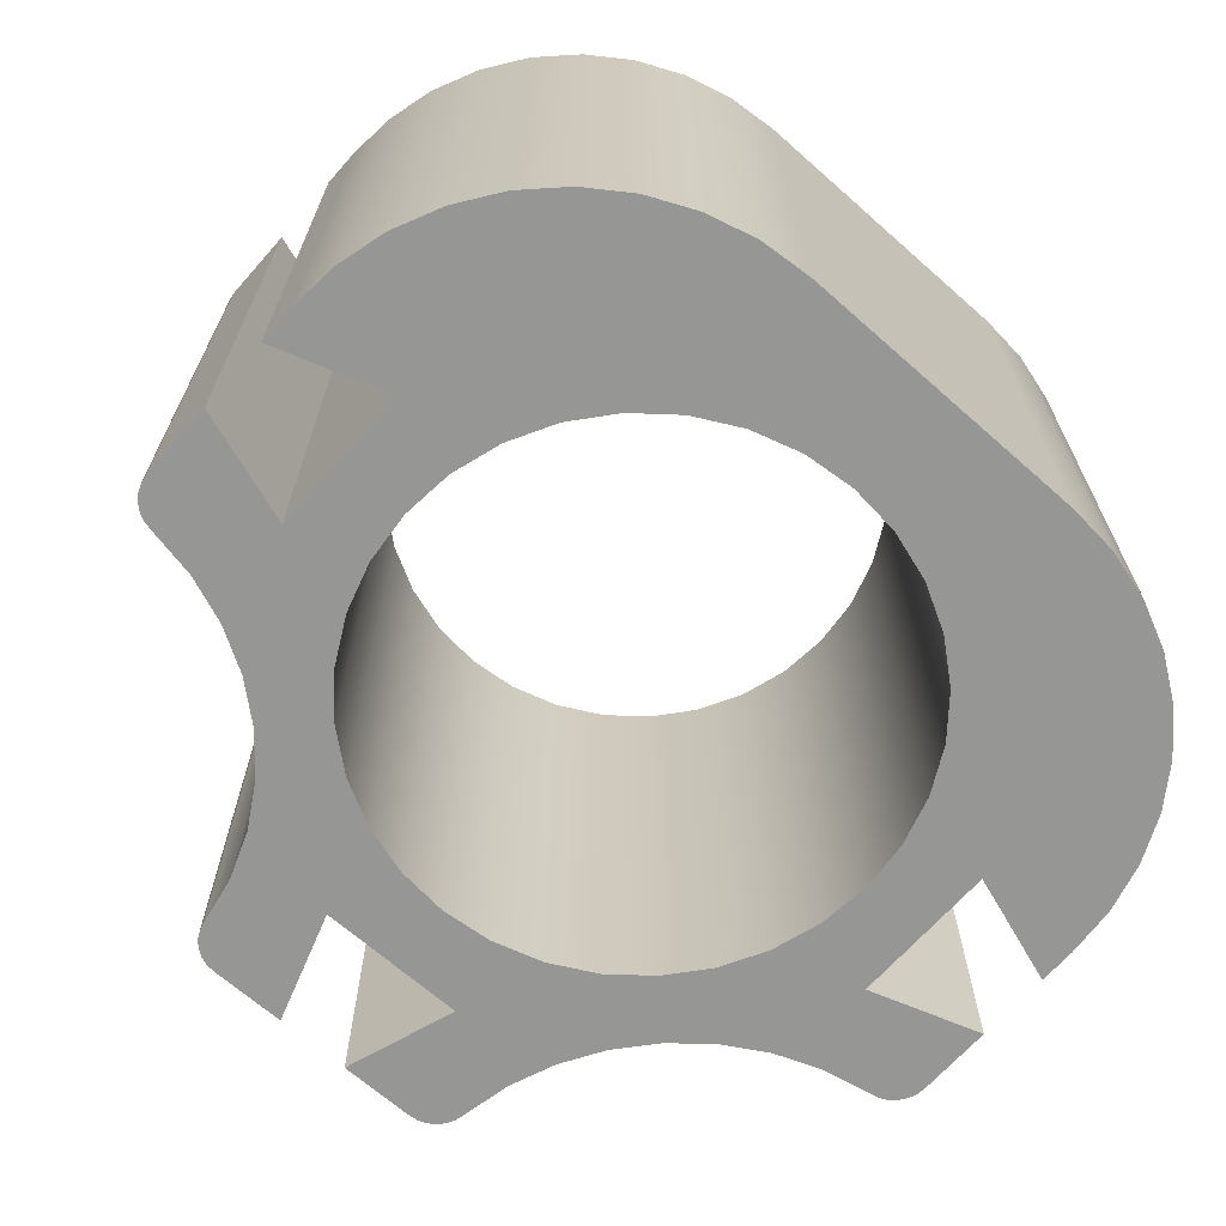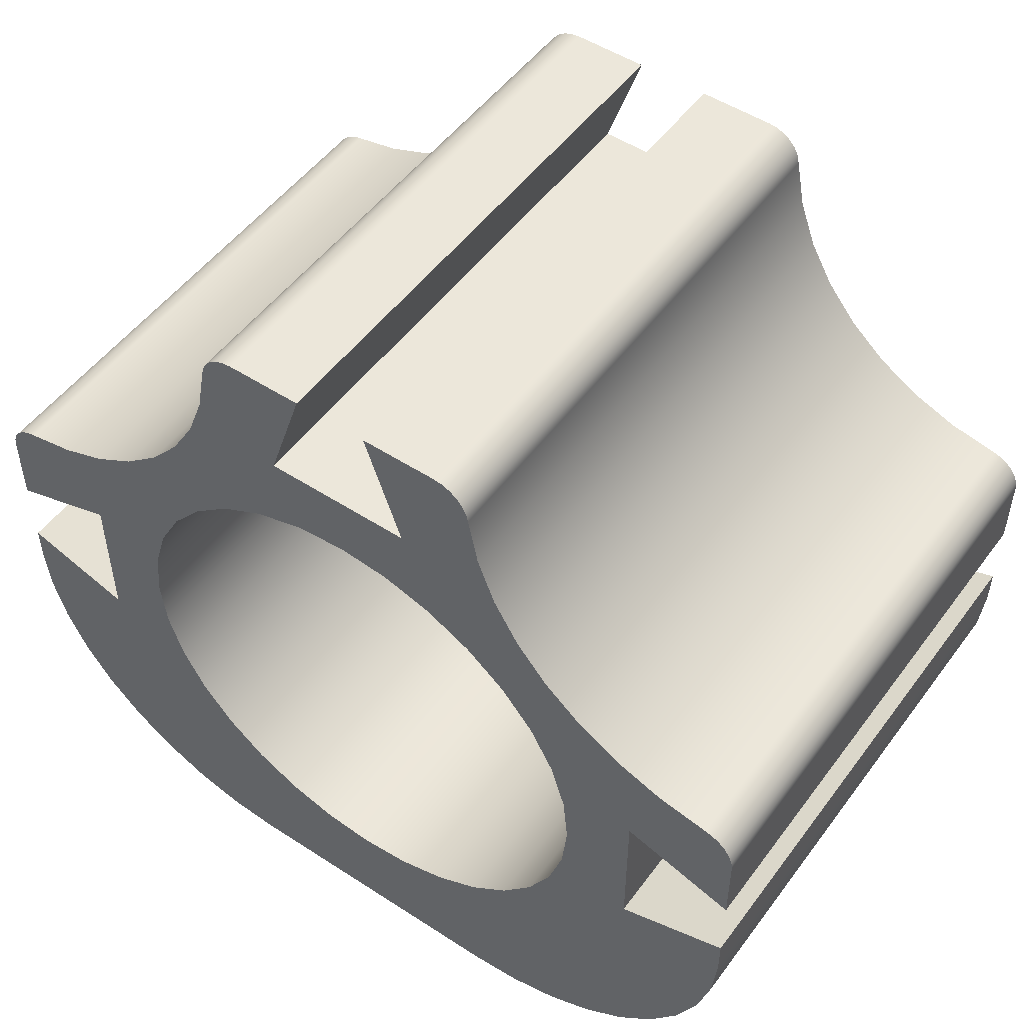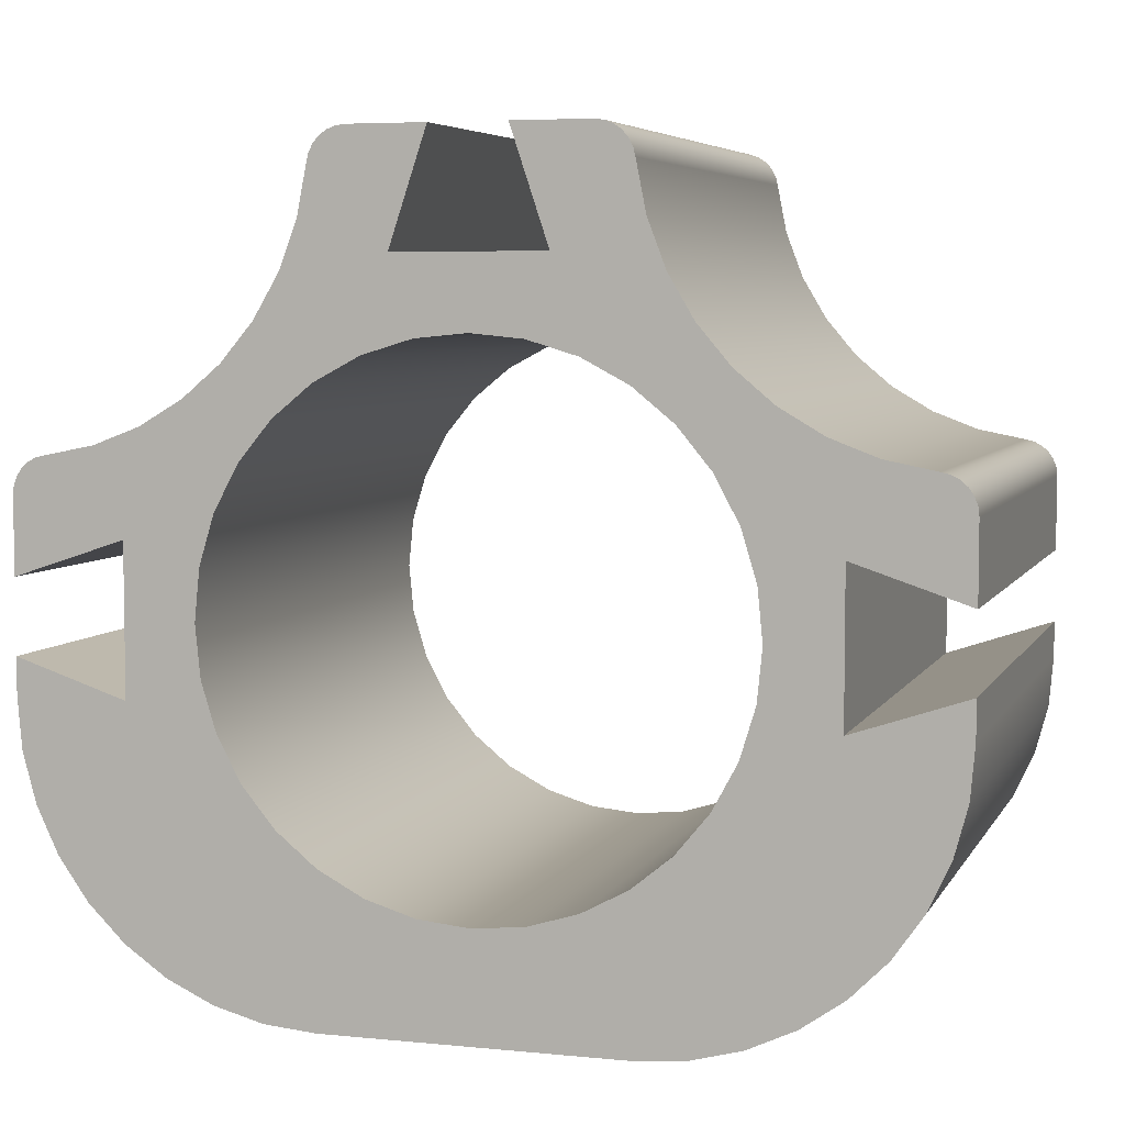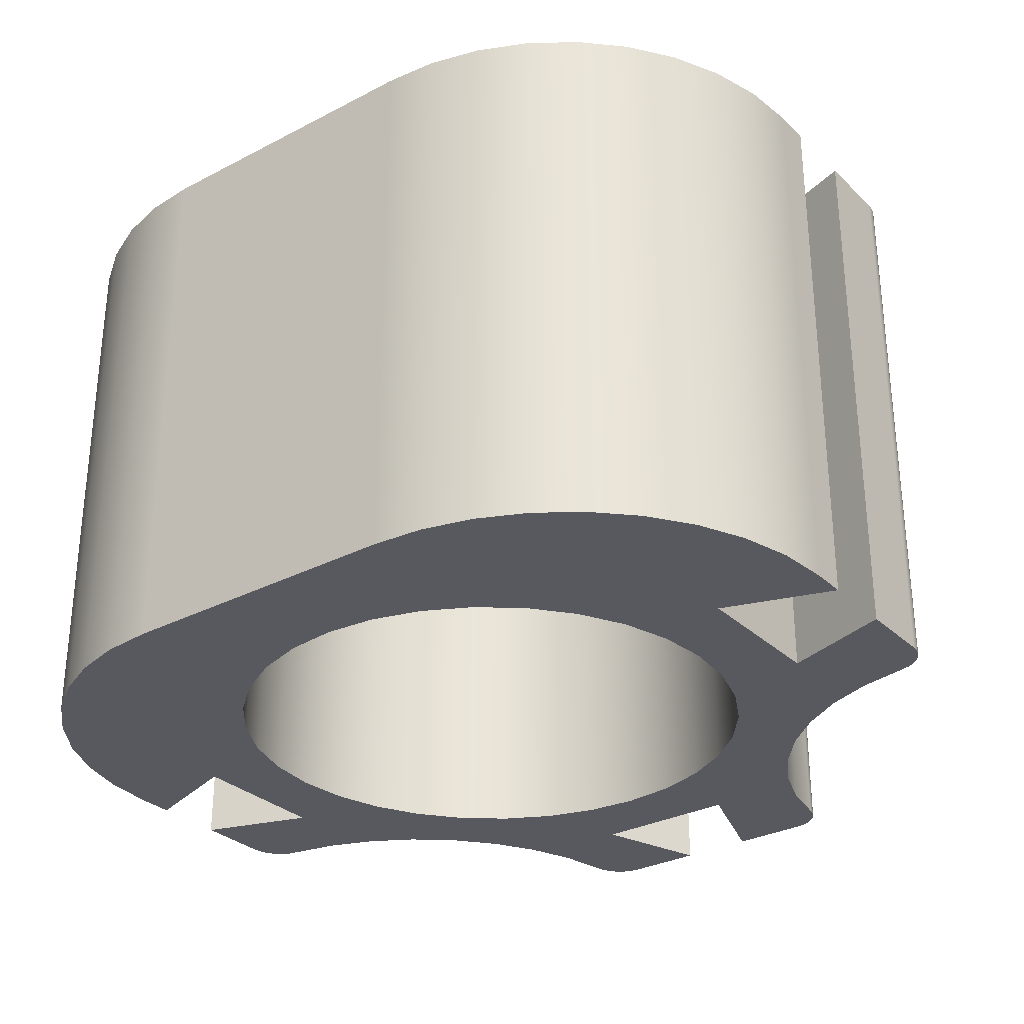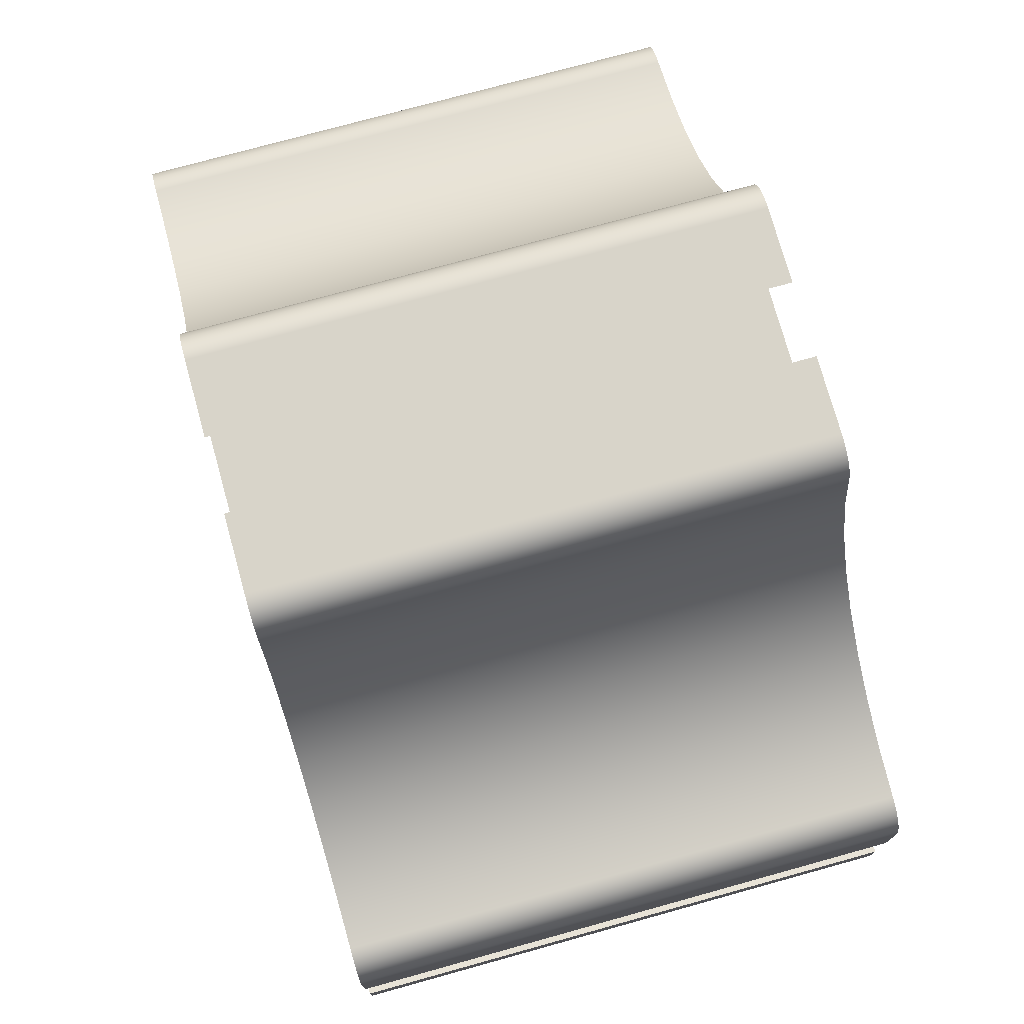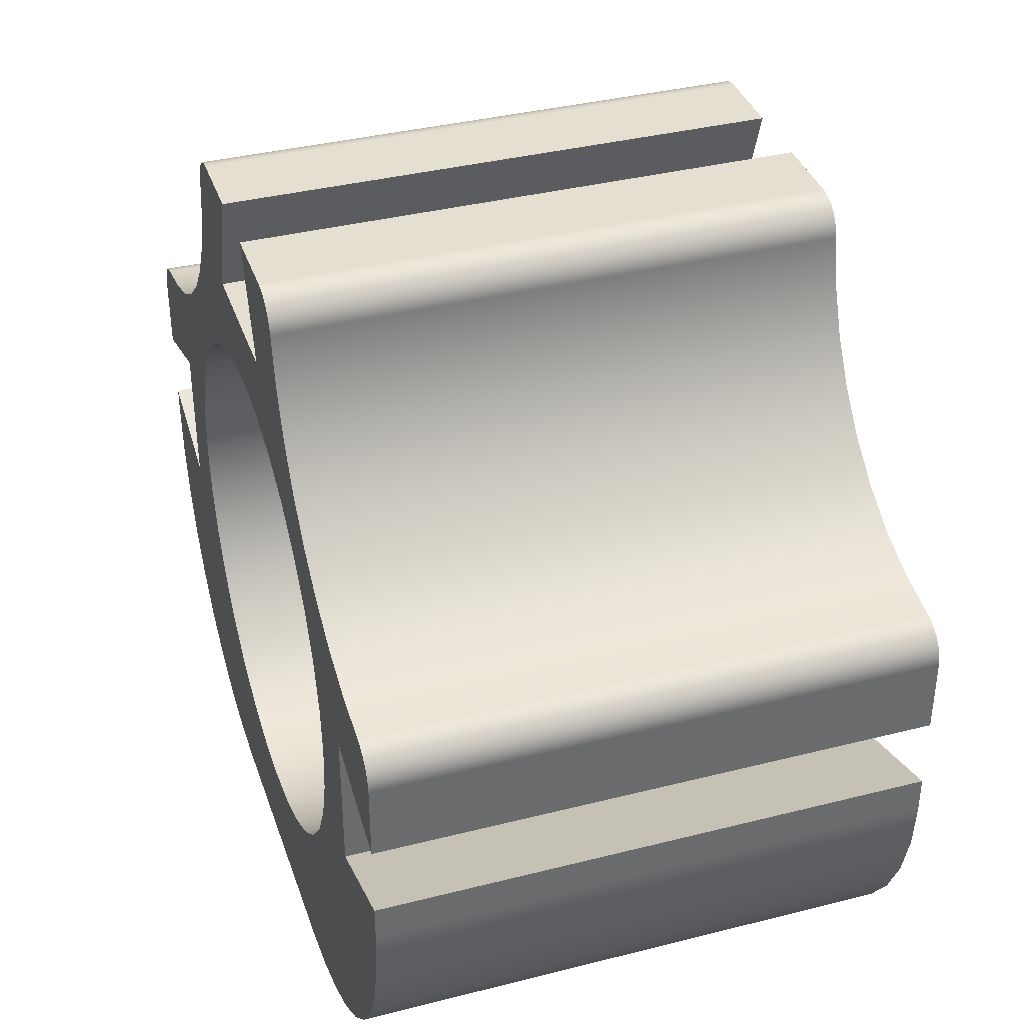
<metadata>
{"format":"obj","ext":"obj","renderer":"f3d","projection":"perspective","resolution":1024,"background":"white","views":[{"elev":-67.7,"azim":-41.5,"up":"+Z"},{"elev":51.1,"azim":35.3,"up":"+Y"},{"elev":5.6,"azim":17.1,"up":"+Y"},{"elev":-30.4,"azim":37.0,"up":"+Z"},{"elev":75.1,"azim":74.5,"up":"+Y"},{"elev":37.4,"azim":-108.0,"up":"+Y"}]}
</metadata>
<code>
g Body2
v -12 3.056 15
v -11.97 3.297 15
v -11.88 3.523 15
v -11.75 3.722 15
v -11.56 3.882 15
v -11.35 3.994 15
v -11.11 4.05 15
v -11.11 4.05 0
v -11.35 3.994 0
v -11.56 3.882 0
v -11.75 3.722 0
v -11.88 3.523 0
v -11.97 3.297 0
v -12 3.056 0
v -12 1 0
v -12 1 15
v -7.1 -0 0
v -6.964 -1.385 0
v -6.56 -2.717 0
v -5.903 -3.945 0
v -5.02 -5.02 0
v -3.945 -5.903 0
v -2.717 -6.56 0
v -1.385 -6.964 0
v 0 -7.1 0
v 1.385 -6.964 0
v 2.717 -6.56 0
v 3.945 -5.903 0
v 5.02 -5.02 0
v 5.903 -3.945 0
v 6.56 -2.717 0
v 6.964 -1.385 0
v 7.1 0 0
v 6.964 1.385 0
v 6.56 2.717 0
v 5.903 3.945 0
v 5.02 5.02 0
v 3.945 5.903 0
v 2.717 6.56 0
v 1.385 6.964 0
v 0 7.1 0
v -1.385 6.964 0
v -2.717 6.56 0
v -3.945 5.903 0
v -5.02 5.02 0
v -5.903 3.945 0
v -6.56 2.717 0
v -6.964 1.385 0
v -9.79 4.311 0
v -8.532 4.791 0
v -7.372 5.475 0
v -6.343 6.343 0
v -5.475 7.372 0
v -4.791 8.532 0
v -4.311 9.79 0
v -4.05 11.11 0
v -3.994 11.35 0
v -3.882 11.56 0
v -3.722 11.75 0
v -3.523 11.88 0
v -3.297 11.97 0
v -3.056 12 0
v -1 12 0
v -2 9 0
v 2 9 0
v 1 12 0
v 3.056 12 0
v 3.297 11.97 0
v 3.523 11.88 0
v 3.722 11.75 0
v 3.882 11.56 0
v 3.994 11.35 0
v 4.05 11.11 0
v 4.311 9.79 0
v 4.791 8.532 0
v 5.475 7.372 0
v 6.343 6.343 0
v 7.372 5.475 0
v 8.532 4.791 0
v 9.79 4.311 0
v 11.11 4.05 0
v 11.35 3.994 0
v 11.56 3.882 0
v 11.75 3.722 0
v 11.88 3.523 0
v 11.97 3.297 0
v 12 3.056 0
v 12 1 0
v 9 2 0
v 9 -2 0
v 12 -1 0
v 12 -2 0
v 11.88 -3.389 0
v 11.52 -4.736 0
v 10.93 -6 0
v 10.13 -7.142 0
v 9.142 -8.128 0
v 8 -8.928 0
v 6.736 -9.518 0
v 5.389 -9.878 0
v 4 -10 0
v -4 -10 0
v -5.389 -9.878 0
v -6.736 -9.518 0
v -8 -8.928 0
v -9.142 -8.128 0
v -10.13 -7.142 0
v -10.93 -6 0
v -11.52 -4.736 0
v -11.88 -3.389 0
v -12 -2 0
v -12 -1 0
v -9 -2 0
v -9 2 0
v 11.11 4.05 15
v 11.35 3.994 15
v 11.56 3.882 15
v 11.75 3.722 15
v 11.88 3.523 15
v 11.97 3.297 15
v 12 3.056 15
v 4.05 11.11 15
v 4.311 9.79 15
v 4.791 8.532 15
v 5.475 7.372 15
v 6.343 6.343 15
v 7.372 5.475 15
v 8.532 4.791 15
v 9.79 4.311 15
v -4.05 11.11 15
v -3.994 11.35 15
v -3.882 11.56 15
v -3.722 11.75 15
v -3.523 11.88 15
v -3.297 11.97 15
v -3.056 12 15
v -9.79 4.311 15
v -8.532 4.791 15
v -7.372 5.475 15
v -6.343 6.343 15
v -5.475 7.372 15
v -4.791 8.532 15
v -4.311 9.79 15
v 3.056 12 15
v 3.297 11.97 15
v 3.523 11.88 15
v 3.722 11.75 15
v 3.882 11.56 15
v 3.994 11.35 15
v 1 12 15
v -4 -10 15
v -5.389 -9.878 15
v -6.736 -9.518 15
v -8 -8.928 15
v -9.142 -8.128 15
v -10.13 -7.142 15
v -10.93 -6 15
v -11.52 -4.736 15
v -11.88 -3.389 15
v -12 -2 15
v 4 -10 15
v 12 -2 15
v 11.88 -3.389 15
v 11.52 -4.736 15
v 10.93 -6 15
v 10.13 -7.142 15
v 9.142 -8.128 15
v 8 -8.928 15
v 6.736 -9.518 15
v 5.389 -9.878 15
v -7.1 -0 15
v -6.964 -1.385 15
v -6.56 -2.717 15
v -5.903 -3.945 15
v -5.02 -5.02 15
v -3.945 -5.903 15
v -2.717 -6.56 15
v -1.385 -6.964 15
v 0 -7.1 15
v 1.385 -6.964 15
v 2.717 -6.56 15
v 3.945 -5.903 15
v 5.02 -5.02 15
v 5.903 -3.945 15
v 6.56 -2.717 15
v 6.964 -1.385 15
v 7.1 0 15
v 6.964 1.385 15
v 6.56 2.717 15
v 5.903 3.945 15
v 5.02 5.02 15
v 3.945 5.903 15
v 2.717 6.56 15
v 1.385 6.964 15
v 0 7.1 15
v -1.385 6.964 15
v -2.717 6.56 15
v -3.945 5.903 15
v -5.02 5.02 15
v -5.903 3.945 15
v -6.56 2.717 15
v -6.964 1.385 15
v -9 -2 15
v -9 2 15
v -1 12 15
v -2 9 15
v 2 9 15
v 12 1 15
v 9 2 15
v 9 -2 15
v 12 -1 15
v -12 -1 15
f 1 2 14
f 14 2 13
f 13 2 3
f 13 3 12
f 12 3 11
f 11 3 4
f 11 4 10
f 10 4 5
f 10 5 6
f 10 6 9
f 9 6 7
f 9 7 8
f 14 15 1
f 1 15 16
f 18 113 17
f 17 113 114
f 17 114 48
f 48 114 47
f 47 114 50
f 47 50 46
f 46 50 51
f 46 51 45
f 45 51 52
f 45 52 44
f 44 52 53
f 44 53 43
f 43 53 54
f 43 54 64
f 64 54 55
f 64 55 56
f 18 19 113
f 113 19 108
f 113 108 109
f 19 20 108
f 108 20 107
f 107 20 106
f 106 20 21
f 106 21 105
f 105 21 104
f 104 21 22
f 104 22 103
f 103 22 102
f 102 22 23
f 102 23 24
f 24 25 102
f 102 25 101
f 101 25 26
f 101 26 27
f 27 28 101
f 101 28 100
f 100 28 99
f 99 28 29
f 99 29 98
f 98 29 97
f 97 29 30
f 97 30 96
f 96 30 95
f 95 30 31
f 95 31 90
f 90 31 32
f 90 32 33
f 90 33 89
f 89 33 34
f 89 34 35
f 89 35 79
f 79 35 36
f 79 36 78
f 78 36 37
f 78 37 77
f 77 37 38
f 77 38 76
f 76 38 39
f 76 39 75
f 75 39 65
f 75 65 74
f 74 65 73
f 73 65 67
f 73 67 72
f 72 67 71
f 71 67 70
f 70 67 69
f 69 67 68
f 39 40 65
f 65 40 41
f 65 41 64
f 64 41 42
f 64 42 43
f 13 8 14
f 14 8 114
f 14 114 15
f 13 12 8
f 8 12 11
f 8 11 10
f 10 9 8
f 8 49 114
f 114 49 50
f 64 56 62
f 62 56 57
f 62 57 58
f 58 59 62
f 62 59 60
f 62 60 61
f 62 63 64
f 65 66 67
f 79 80 89
f 89 80 81
f 89 81 87
f 87 81 86
f 86 81 85
f 85 81 84
f 84 81 83
f 83 81 82
f 87 88 89
f 91 92 90
f 90 92 93
f 90 93 94
f 94 95 90
f 109 110 113
f 113 110 111
f 113 111 112
f 115 116 81
f 81 116 82
f 82 116 117
f 82 117 83
f 83 117 84
f 84 117 118
f 84 118 85
f 85 118 119
f 85 119 120
f 85 120 86
f 86 120 121
f 86 121 87
f 81 80 115
f 115 80 129
f 129 80 128
f 128 80 79
f 128 79 78
f 128 78 127
f 127 78 77
f 127 77 126
f 126 77 76
f 126 76 125
f 125 76 75
f 125 75 124
f 124 75 74
f 124 74 123
f 123 74 73
f 123 73 122
f 130 131 56
f 56 131 57
f 57 131 132
f 57 132 58
f 58 132 59
f 59 132 133
f 59 133 60
f 60 133 134
f 60 134 135
f 60 135 61
f 61 135 136
f 61 136 62
f 7 137 8
f 8 137 49
f 49 137 138
f 49 138 50
f 50 138 139
f 50 139 51
f 51 139 140
f 51 140 52
f 52 140 141
f 52 141 53
f 53 141 142
f 53 142 54
f 54 142 55
f 55 142 143
f 55 143 130
f 130 56 55
f 144 145 67
f 67 145 68
f 68 145 146
f 68 146 69
f 69 146 70
f 70 146 147
f 70 147 71
f 71 147 148
f 71 148 149
f 71 149 72
f 72 149 122
f 72 122 73
f 67 66 144
f 144 66 150
f 151 152 102
f 102 152 103
f 103 152 153
f 103 153 104
f 104 153 154
f 104 154 105
f 105 154 155
f 105 155 106
f 106 155 156
f 106 156 107
f 107 156 157
f 107 157 108
f 108 157 158
f 108 158 109
f 109 158 159
f 109 159 110
f 110 159 160
f 110 160 111
f 102 101 151
f 151 101 161
f 162 163 92
f 92 163 93
f 93 163 164
f 93 164 94
f 94 164 165
f 94 165 95
f 95 165 166
f 95 166 96
f 96 166 167
f 96 167 97
f 97 167 168
f 97 168 98
f 98 168 169
f 98 169 99
f 99 169 170
f 99 170 100
f 100 170 161
f 100 161 101
f 172 18 171
f 171 18 17
f 171 17 202
f 202 17 48
f 202 48 201
f 201 48 47
f 201 47 200
f 200 47 46
f 200 46 199
f 199 46 45
f 199 45 198
f 198 45 44
f 198 44 197
f 197 44 43
f 197 43 196
f 196 43 42
f 196 42 195
f 195 42 41
f 195 41 194
f 194 41 40
f 194 40 193
f 193 40 39
f 193 39 192
f 192 39 38
f 192 38 191
f 191 38 37
f 191 37 190
f 190 37 36
f 190 36 189
f 189 36 35
f 189 35 188
f 188 35 34
f 188 34 187
f 187 34 33
f 187 33 186
f 186 33 32
f 186 32 185
f 185 32 31
f 185 31 184
f 184 31 30
f 184 30 183
f 183 30 29
f 183 29 182
f 182 29 28
f 182 28 181
f 181 28 27
f 181 27 180
f 180 27 26
f 180 26 179
f 179 26 25
f 179 25 178
f 178 25 24
f 178 24 177
f 177 24 23
f 177 23 176
f 176 23 22
f 176 22 175
f 175 22 21
f 175 21 174
f 174 21 20
f 174 20 173
f 173 20 19
f 173 19 172
f 172 19 18
f 114 113 204
f 204 113 203
f 15 114 16
f 16 114 204
f 136 205 62
f 62 205 63
f 64 63 206
f 206 63 205
f 65 64 207
f 207 64 206
f 66 65 150
f 150 65 207
f 121 208 87
f 87 208 88
f 89 88 209
f 209 88 208
f 90 89 210
f 210 89 209
f 91 90 211
f 211 90 210
f 92 91 162
f 162 91 211
f 160 212 111
f 111 212 112
f 113 112 203
f 203 112 212
f 6 5 7
f 7 5 4
f 7 4 3
f 3 2 7
f 7 2 1
f 7 1 204
f 204 1 16
f 203 171 204
f 204 171 202
f 204 202 201
f 212 160 203
f 203 160 159
f 203 159 158
f 158 157 203
f 203 157 173
f 203 173 172
f 173 157 174
f 174 157 156
f 174 156 155
f 174 155 175
f 175 155 154
f 175 154 153
f 175 153 176
f 176 153 152
f 176 152 151
f 161 179 151
f 151 179 178
f 151 178 177
f 170 182 161
f 161 182 181
f 161 181 180
f 170 169 182
f 182 169 183
f 183 169 168
f 183 168 167
f 183 167 184
f 184 167 166
f 184 166 165
f 164 210 165
f 165 210 185
f 165 185 184
f 164 163 210
f 210 163 162
f 210 162 211
f 209 187 210
f 210 187 186
f 210 186 185
f 208 121 209
f 209 121 115
f 209 115 129
f 121 120 115
f 115 120 119
f 115 119 118
f 118 117 115
f 115 117 116
f 129 128 209
f 209 128 189
f 209 189 188
f 189 128 190
f 190 128 127
f 190 127 191
f 191 127 126
f 191 126 192
f 192 126 125
f 192 125 193
f 193 125 124
f 193 124 207
f 207 124 123
f 207 123 122
f 207 122 144
f 144 122 149
f 144 149 148
f 148 147 144
f 144 147 146
f 144 146 145
f 144 150 207
f 206 195 207
f 207 195 194
f 207 194 193
f 205 136 206
f 206 136 130
f 206 130 143
f 135 134 136
f 136 134 133
f 136 133 132
f 132 131 136
f 136 131 130
f 143 142 206
f 206 142 197
f 206 197 196
f 142 141 197
f 197 141 198
f 198 141 140
f 198 140 199
f 199 140 139
f 199 139 200
f 200 139 138
f 200 138 201
f 201 138 204
f 138 137 204
f 204 137 7
f 196 195 206
f 188 187 209
f 180 179 161
f 177 176 151
f 172 171 203

</code>
